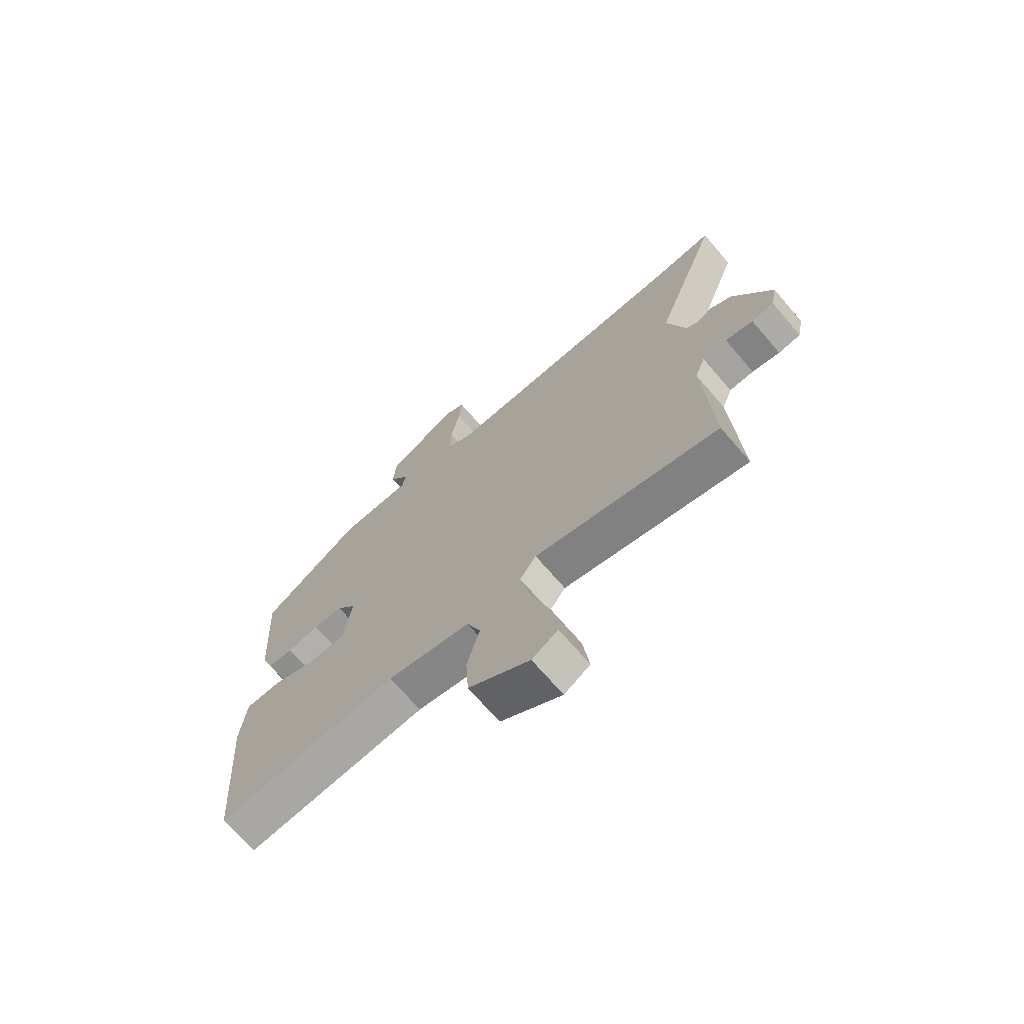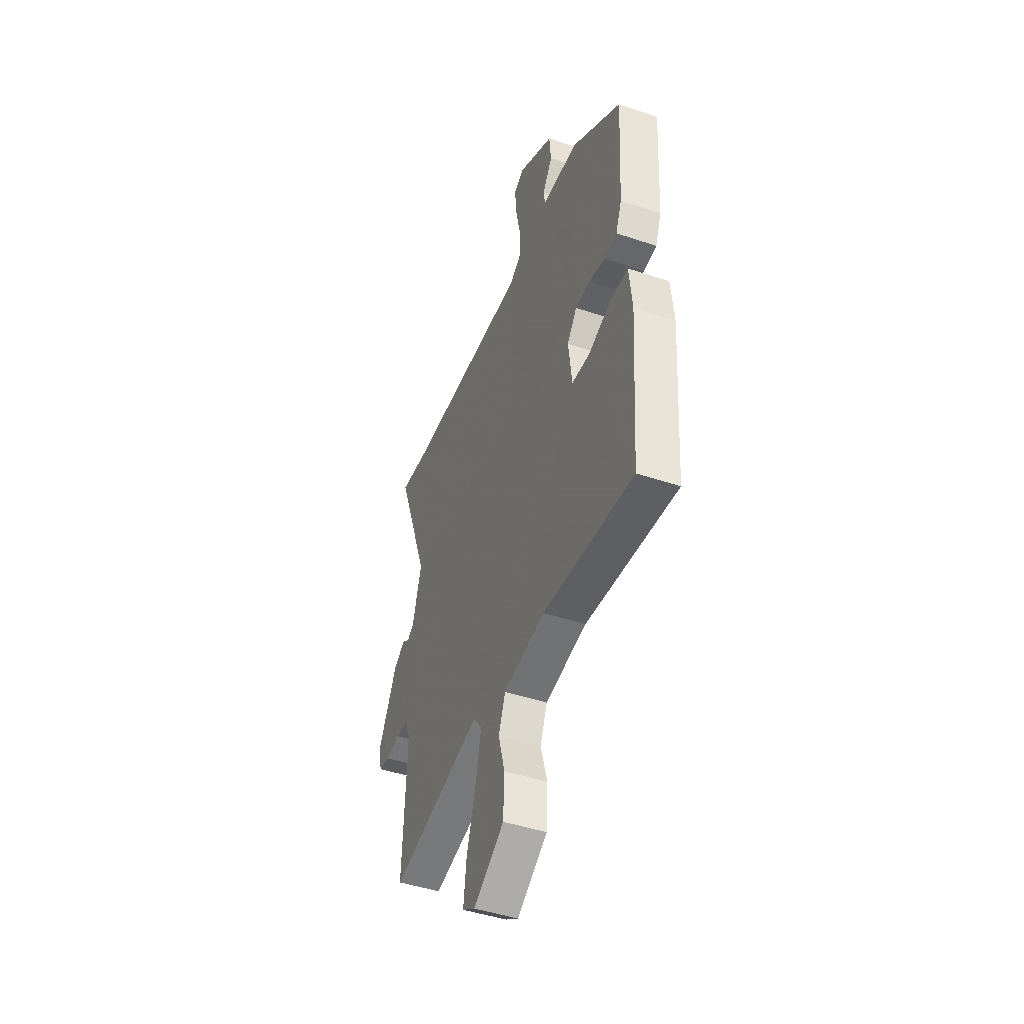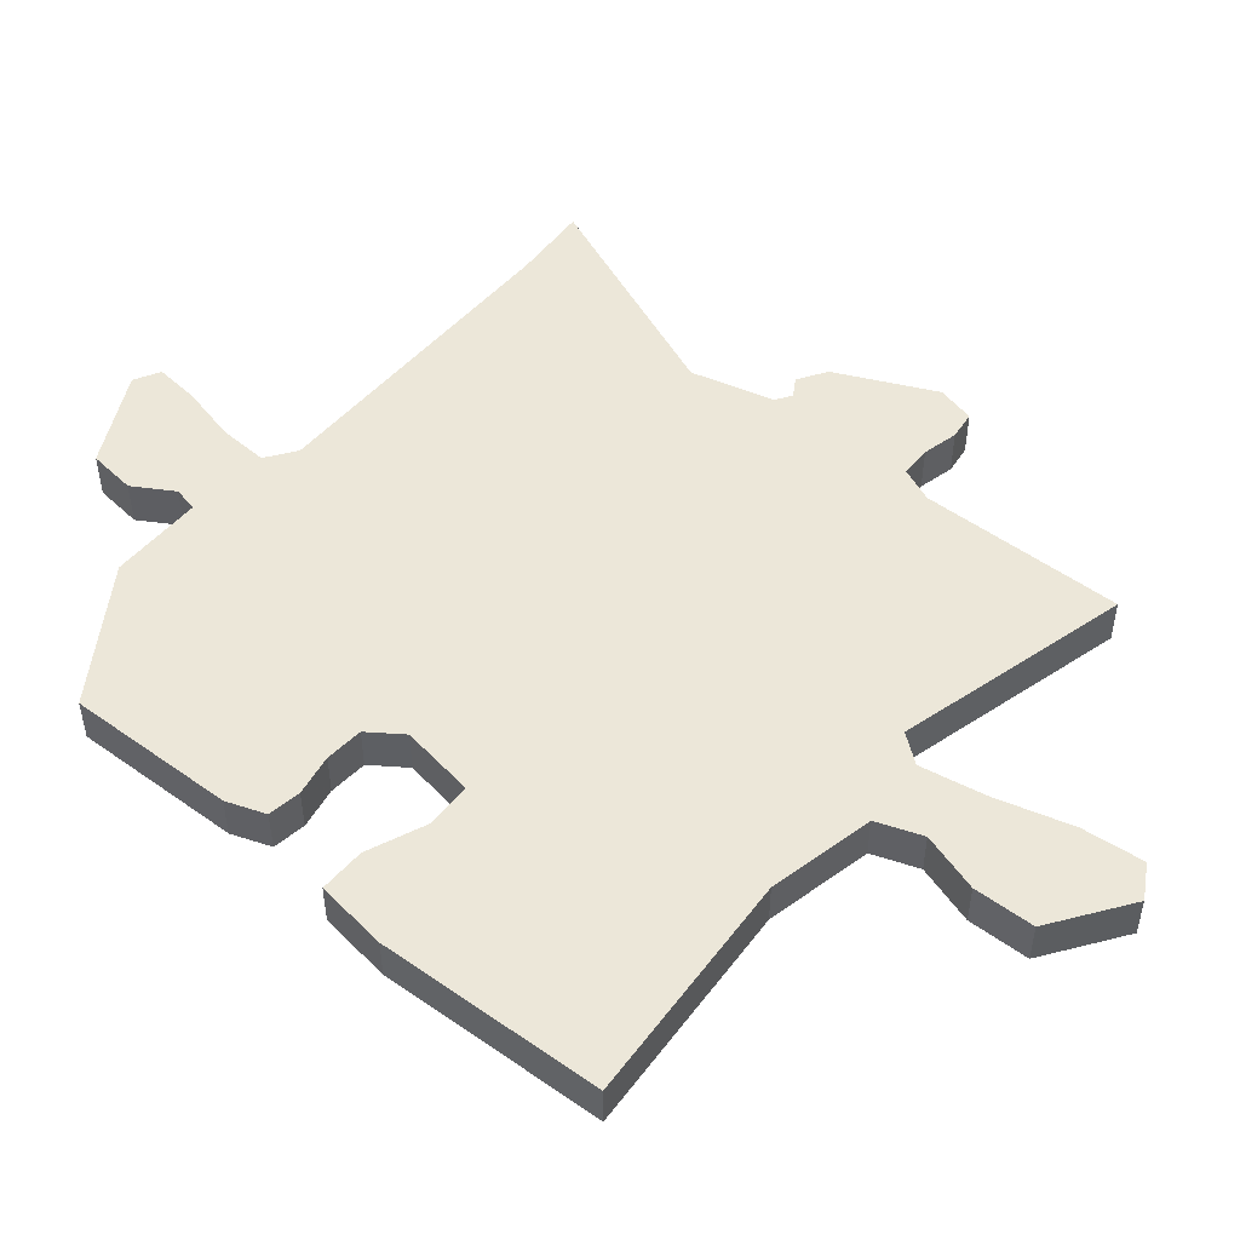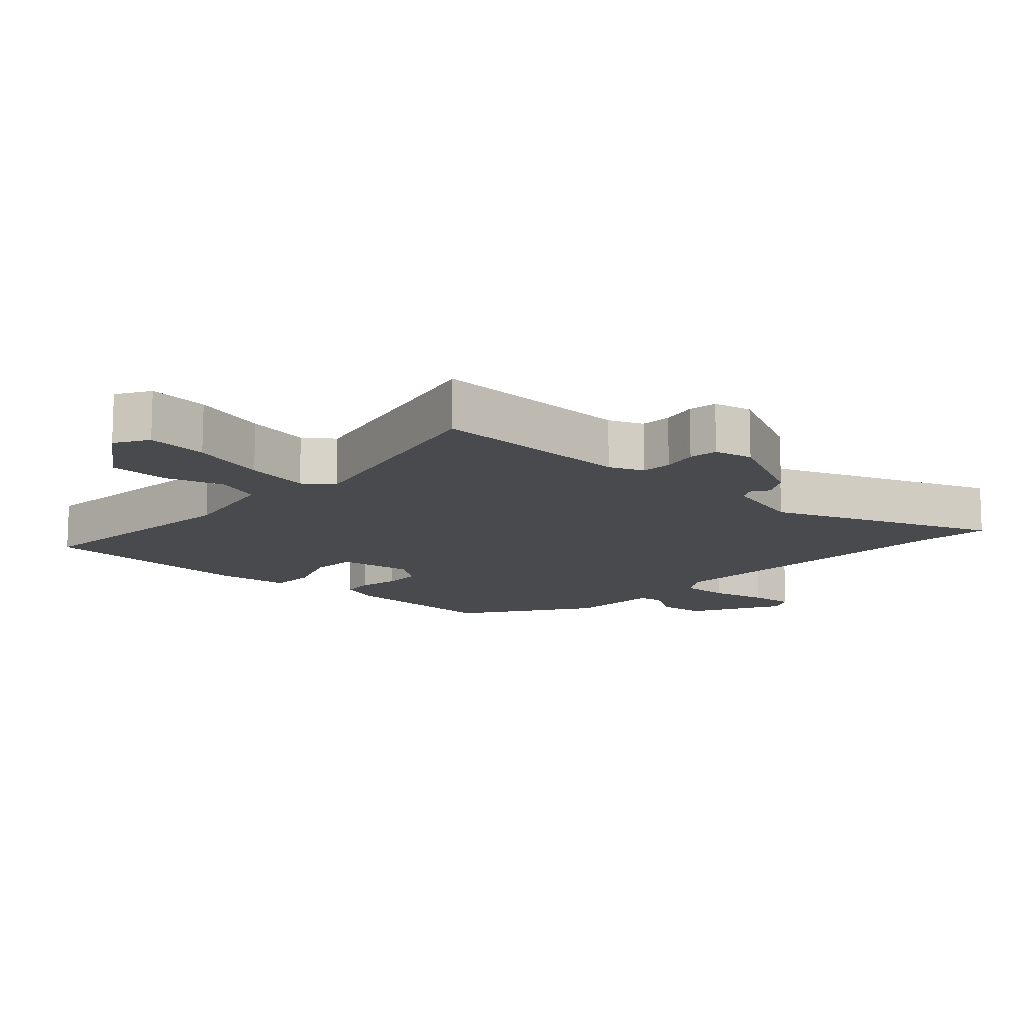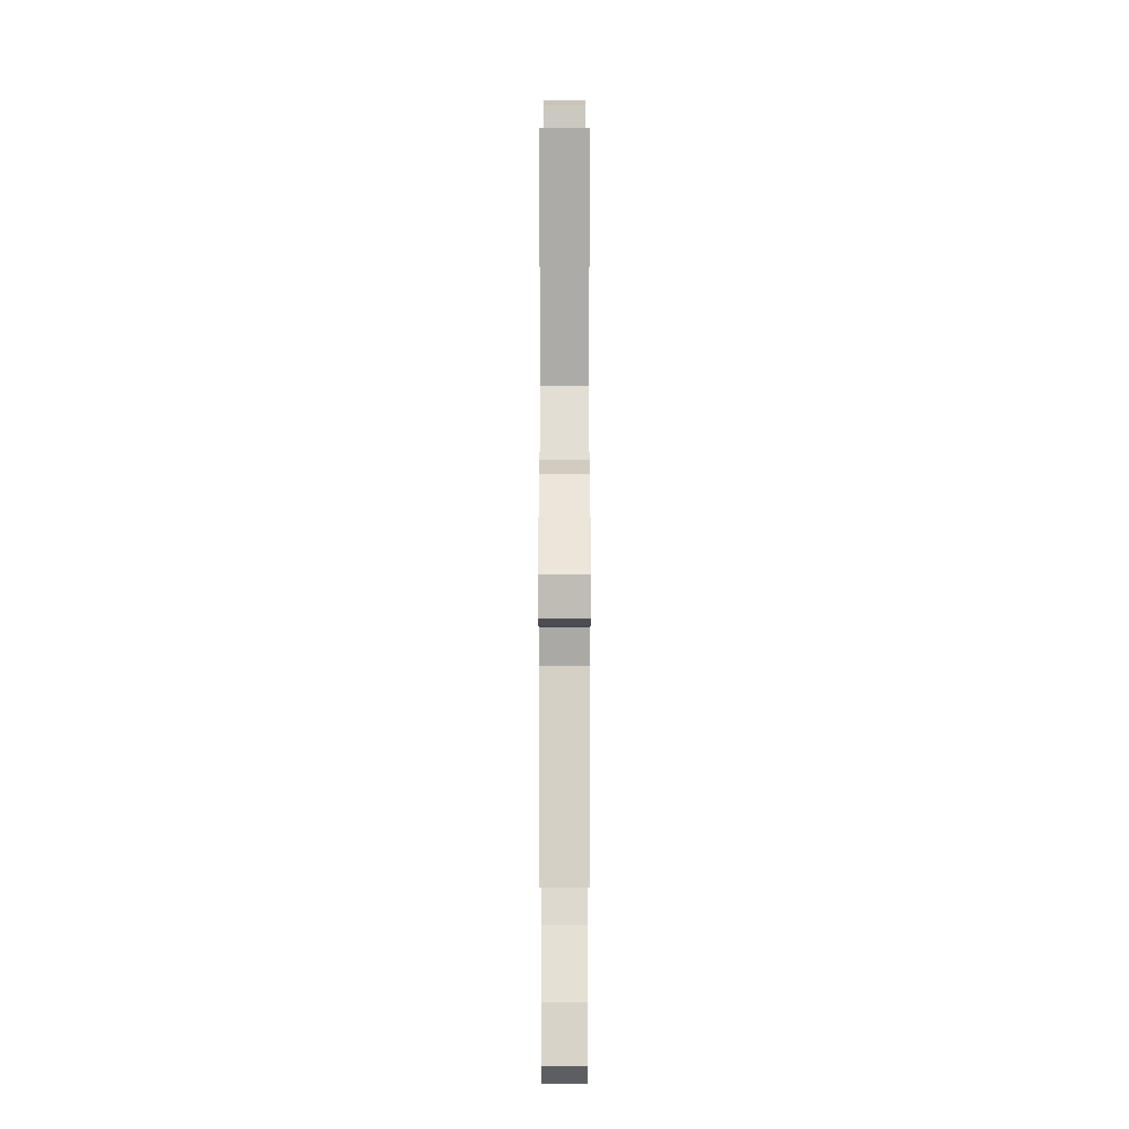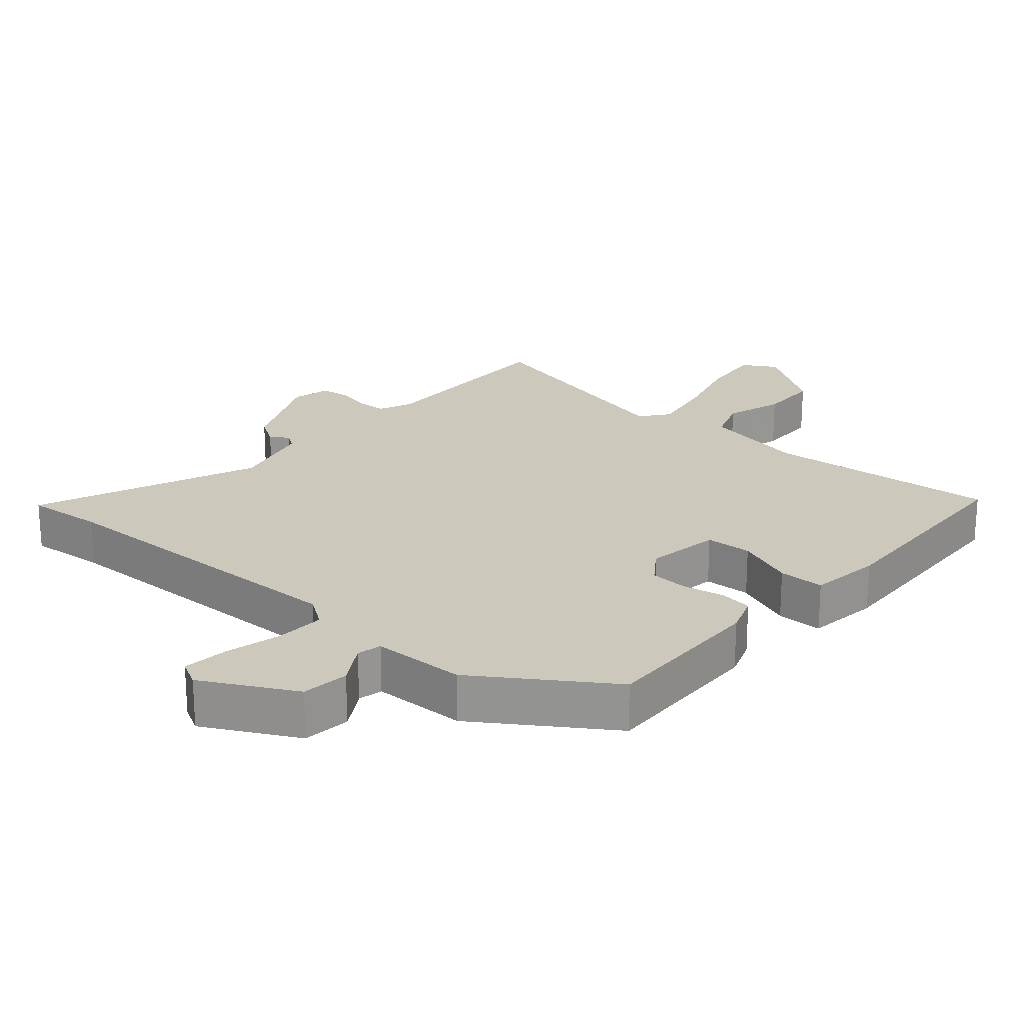
<metadata>
{"format":"obj","ext":"obj","renderer":"f3d","projection":"perspective","resolution":1024,"background":"white","views":[{"elev":-70.2,"azim":-139.3,"up":"+Z"},{"elev":-45.6,"azim":68.8,"up":"+Z"},{"elev":49.7,"azim":131.5,"up":"+Y"},{"elev":-12.9,"azim":-131.7,"up":"+Y"},{"elev":-6.5,"azim":-90.0,"up":"+Z"},{"elev":22.1,"azim":42.5,"up":"+Y"}]}
</metadata>
<code>
v 0.485 0.07 -0.522
v 0.133 0.07 -0.485
v -0.028 0.07 -0.514
v -0.055 0.07 -0.582
v -0.03 0.07 -0.671
v -0.035 0.07 -0.763
v -0.154 0.07 -0.84
v -0.204 0.07 -0.809
v -0.192 0.07 -0.716
v -0.156 0.07 -0.601
v -0.135 0.07 -0.503
v -0.167 0.07 -0.459
v -0.526 0.07 -0.539
v -0.511 0.07 -0.231
v -0.531 0.07 -0.179
v -0.578 0.07 -0.176
v -0.632 0.07 -0.187
v -0.675 0.07 -0.18
v -0.687 0.07 -0.122
v -0.613 0.07 0.024
v -0.569 0.07 0.05
v -0.542 0.07 0.032
v -0.517 0.07 0.047
v -0.481 0.07 0.171
v -0.607 0.07 0.512
v -0.489 0.07 0.499
v -0.003 0.07 0.479
v 0.043 0.07 0.509
v 0.042 0.07 0.583
v 0.024 0.07 0.669
v 0.019 0.07 0.738
v 0.059 0.07 0.758
v 0.196 0.07 0.681
v 0.202 0.07 0.609
v 0.163 0.07 0.549
v 0.17 0.07 0.512
v 0.311 0.07 0.506
v 0.503 0.07 0.37
v 0.488 0.07 0.116
v 0.465 0.07 0.058
v 0.415 0.07 0.052
v 0.353 0.07 0.066
v 0.295 0.07 0.064
v 0.257 0.07 0.014
v 0.271 0.07 -0.099
v 0.341 0.07 -0.104
v 0.43 0.07 -0.071
v 0.499 0.07 -0.073
v 0.51 0.07 -0.182
v 0.485 0 -0.522
v 0.133 0 -0.485
v -0.028 0 -0.514
v -0.055 0 -0.582
v -0.03 0 -0.671
v -0.035 0 -0.763
v -0.154 0 -0.84
v -0.204 0 -0.809
v -0.192 0 -0.716
v -0.156 0 -0.601
v -0.135 0 -0.503
v -0.167 0 -0.459
v -0.526 0 -0.539
v -0.511 0 -0.231
v -0.531 0 -0.179
v -0.578 0 -0.176
v -0.632 0 -0.187
v -0.675 0 -0.18
v -0.687 0 -0.122
v -0.613 0 0.024
v -0.569 0 0.05
v -0.542 0 0.032
v -0.517 0 0.047
v -0.481 0 0.171
v -0.607 0 0.512
v -0.489 0 0.499
v -0.003 0 0.479
v 0.043 0 0.509
v 0.042 0 0.583
v 0.024 0 0.669
v 0.019 0 0.738
v 0.059 0 0.758
v 0.196 0 0.681
v 0.202 0 0.609
v 0.163 0 0.549
v 0.17 0 0.512
v 0.311 0 0.506
v 0.503 0 0.37
v 0.488 0 0.116
v 0.465 0 0.058
v 0.415 0 0.052
v 0.353 0 0.066
v 0.295 0 0.064
v 0.257 0 0.014
v 0.271 0 -0.099
v 0.341 0 -0.104
v 0.43 0 -0.071
v 0.499 0 -0.073
v 0.51 0 -0.182
f 46 47 48 49
f 45 46 49 1
f 39 40 41 42
f 39 42 43
f 36 37 38 39
f 36 39 43
f 32 33 34 35
f 32 35 36
f 29 30 31 32
f 28 29 32 36
f 27 28 36 43
f 24 25 26
f 24 26 27 43
f 19 20 21 22
f 19 22 23
f 16 17 18 19
f 15 16 19 23
f 14 15 23 24
f 12 13 14 24
f 7 8 9 10
f 7 10 11
f 4 5 6 7
f 4 7 11
f 3 4 11 12
f 45 1 2
f 44 45 2 3
f 24 43 44
f 3 12 24 44
f 98 97 96 95
f 50 98 95 94
f 91 90 89 88
f 92 91 88
f 88 87 86 85
f 92 88 85
f 84 83 82 81
f 85 84 81
f 81 80 79 78
f 85 81 78 77
f 92 85 77 76
f 75 74 73
f 92 76 75 73
f 71 70 69 68
f 72 71 68
f 68 67 66 65
f 72 68 65 64
f 73 72 64 63
f 73 63 62 61
f 59 58 57 56
f 60 59 56
f 56 55 54 53
f 60 56 53
f 61 60 53 52
f 51 50 94
f 52 51 94 93
f 93 92 73
f 93 73 61 52
f 1 50 51 2
f 2 51 52 3
f 3 52 53 4
f 4 53 54 5
f 5 54 55 6
f 6 55 56 7
f 7 56 57 8
f 8 57 58 9
f 9 58 59 10
f 10 59 60 11
f 11 60 61 12
f 12 61 62 13
f 13 62 63 14
f 14 63 64 15
f 15 64 65 16
f 16 65 66 17
f 17 66 67 18
f 18 67 68 19
f 19 68 69 20
f 20 69 70 21
f 21 70 71 22
f 22 71 72 23
f 23 72 73 24
f 24 73 74 25
f 25 74 75 26
f 26 75 76 27
f 27 76 77 28
f 28 77 78 29
f 29 78 79 30
f 30 79 80 31
f 31 80 81 32
f 32 81 82 33
f 33 82 83 34
f 34 83 84 35
f 35 84 85 36
f 36 85 86 37
f 37 86 87 38
f 38 87 88 39
f 39 88 89 40
f 40 89 90 41
f 41 90 91 42
f 42 91 92 43
f 43 92 93 44
f 44 93 94 45
f 45 94 95 46
f 46 95 96 47
f 47 96 97 48
f 48 97 98 49
f 49 98 50 1

</code>
